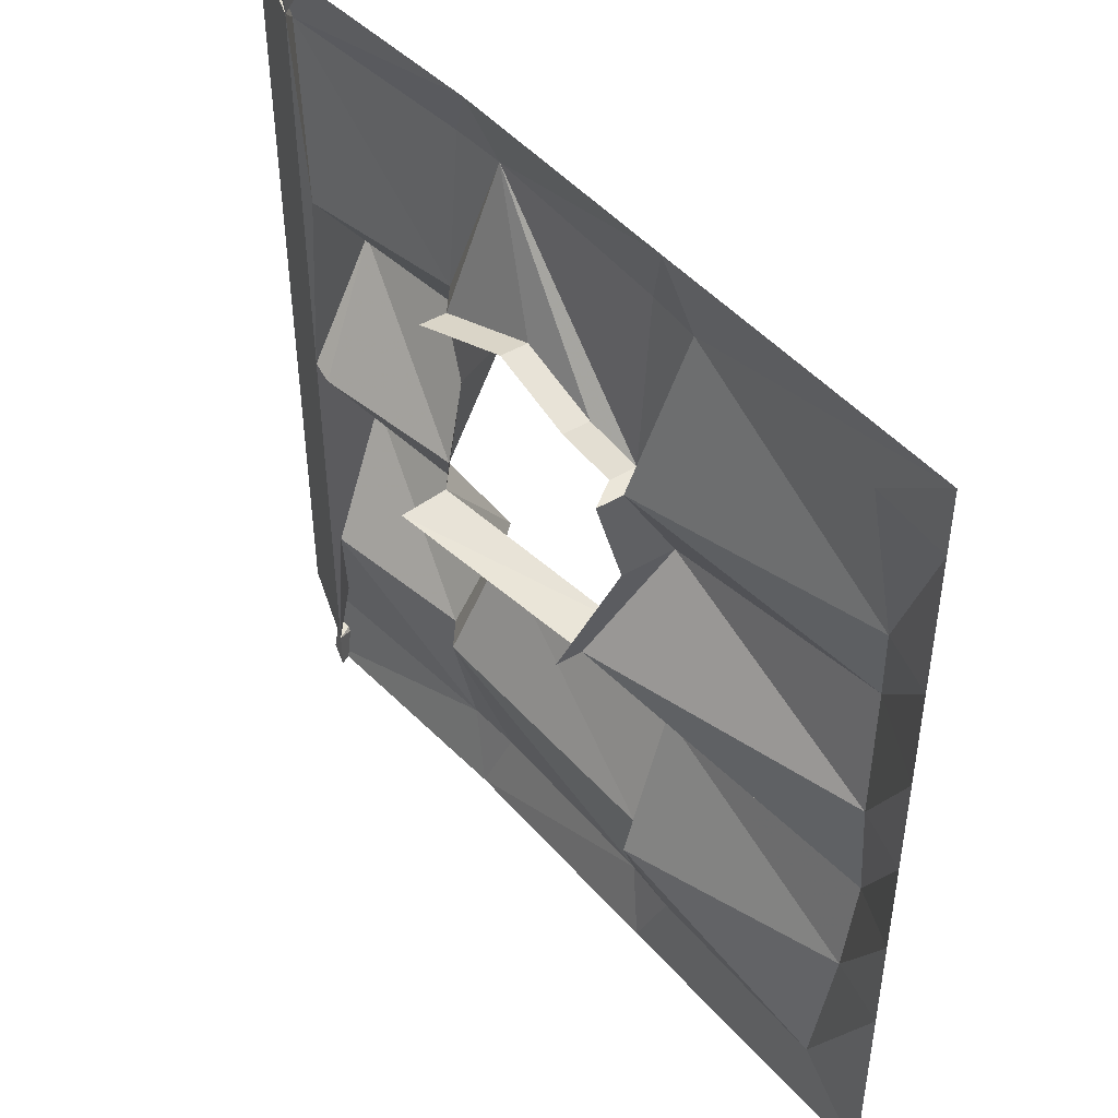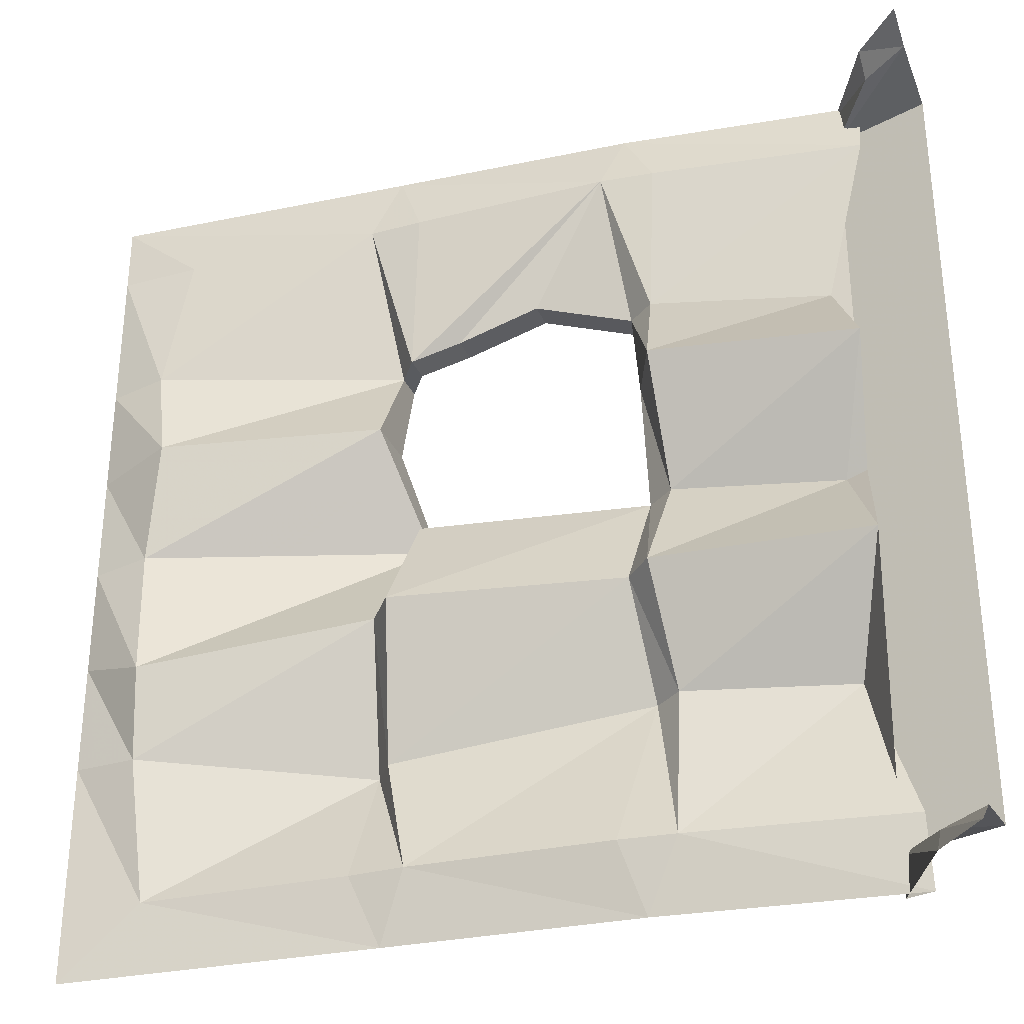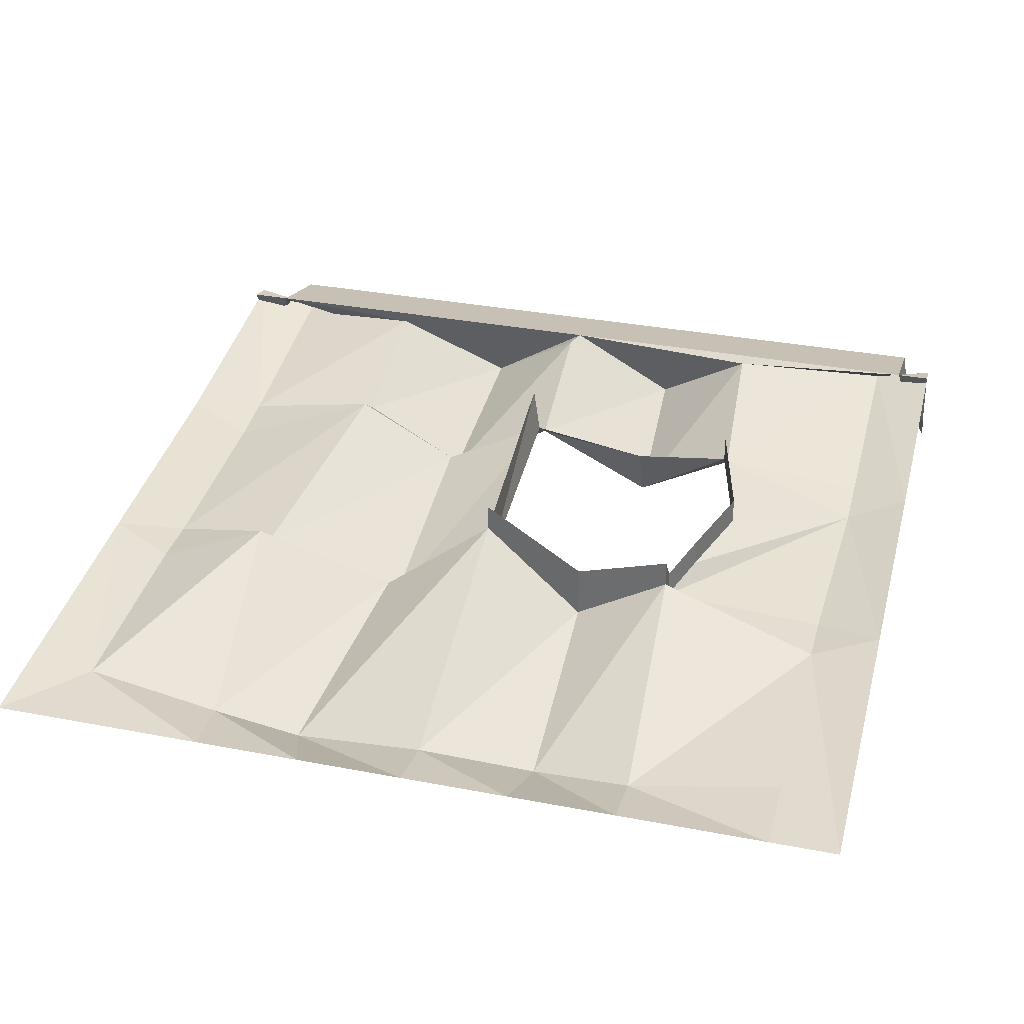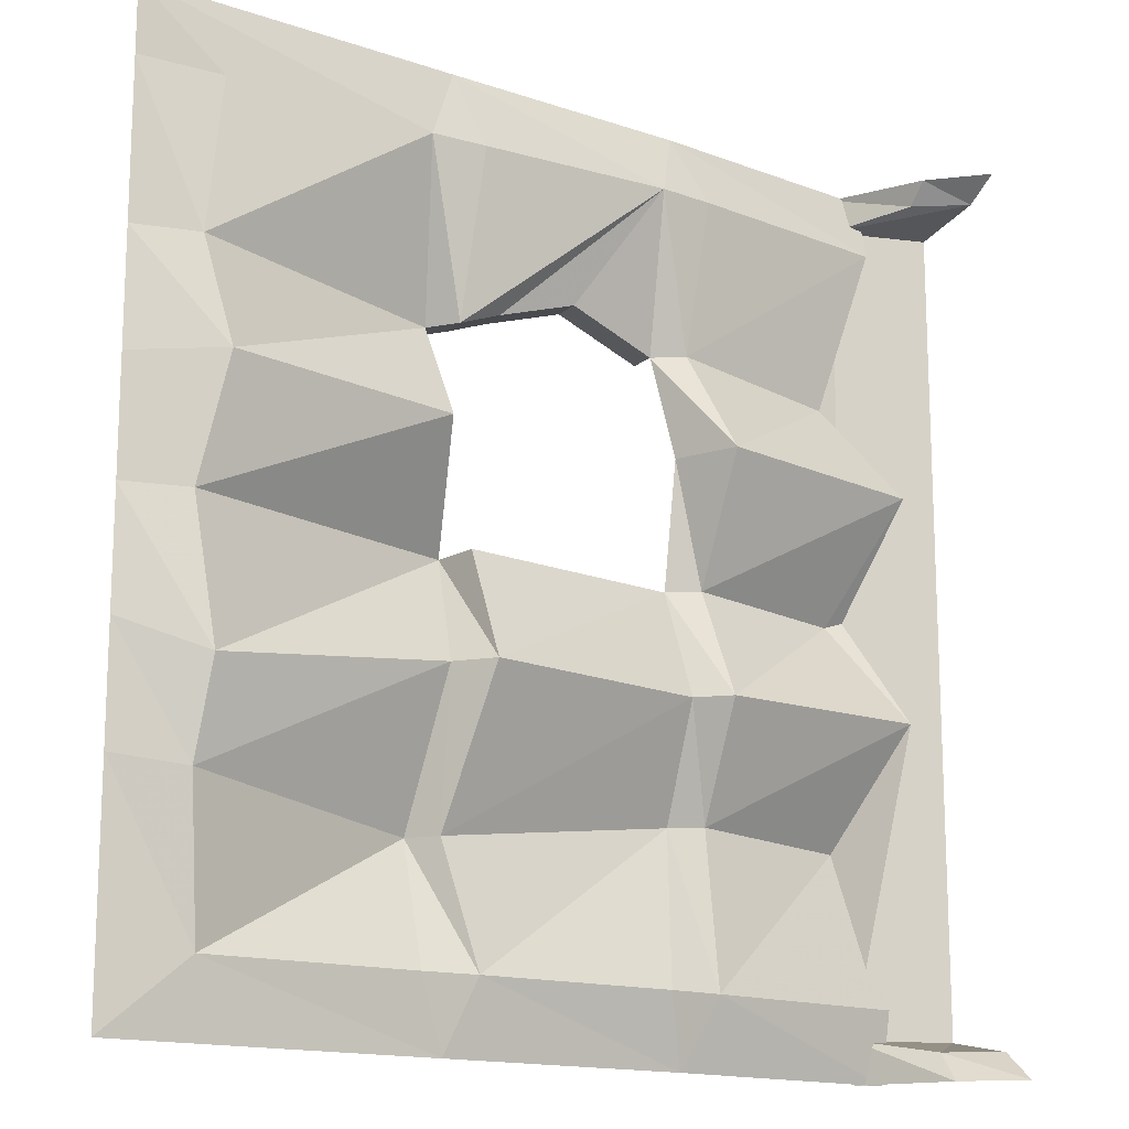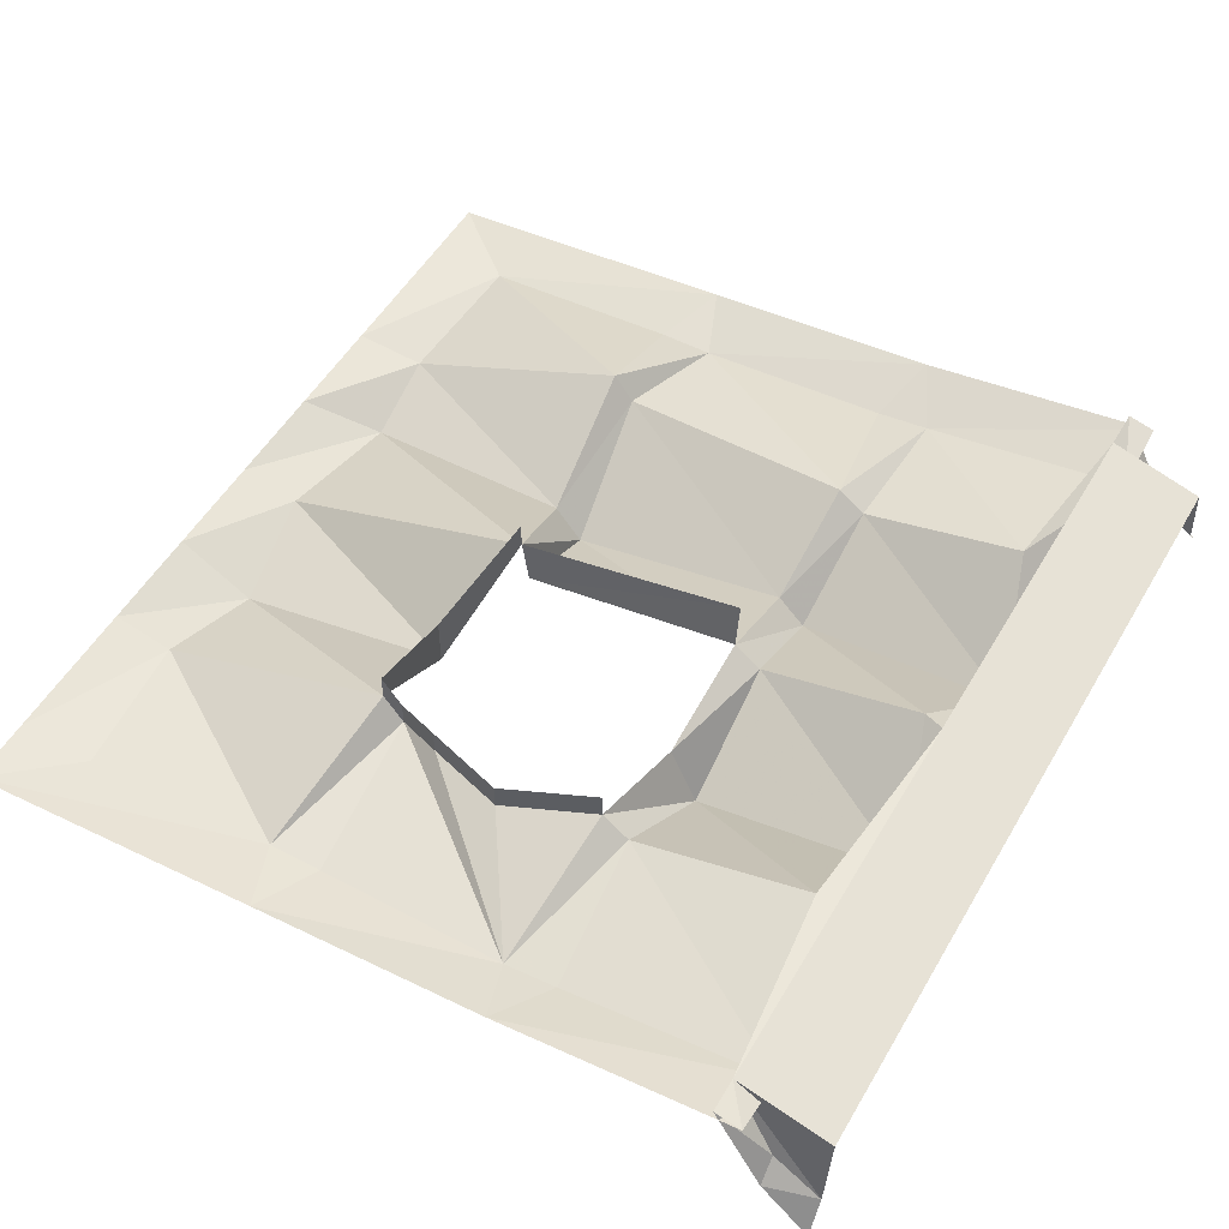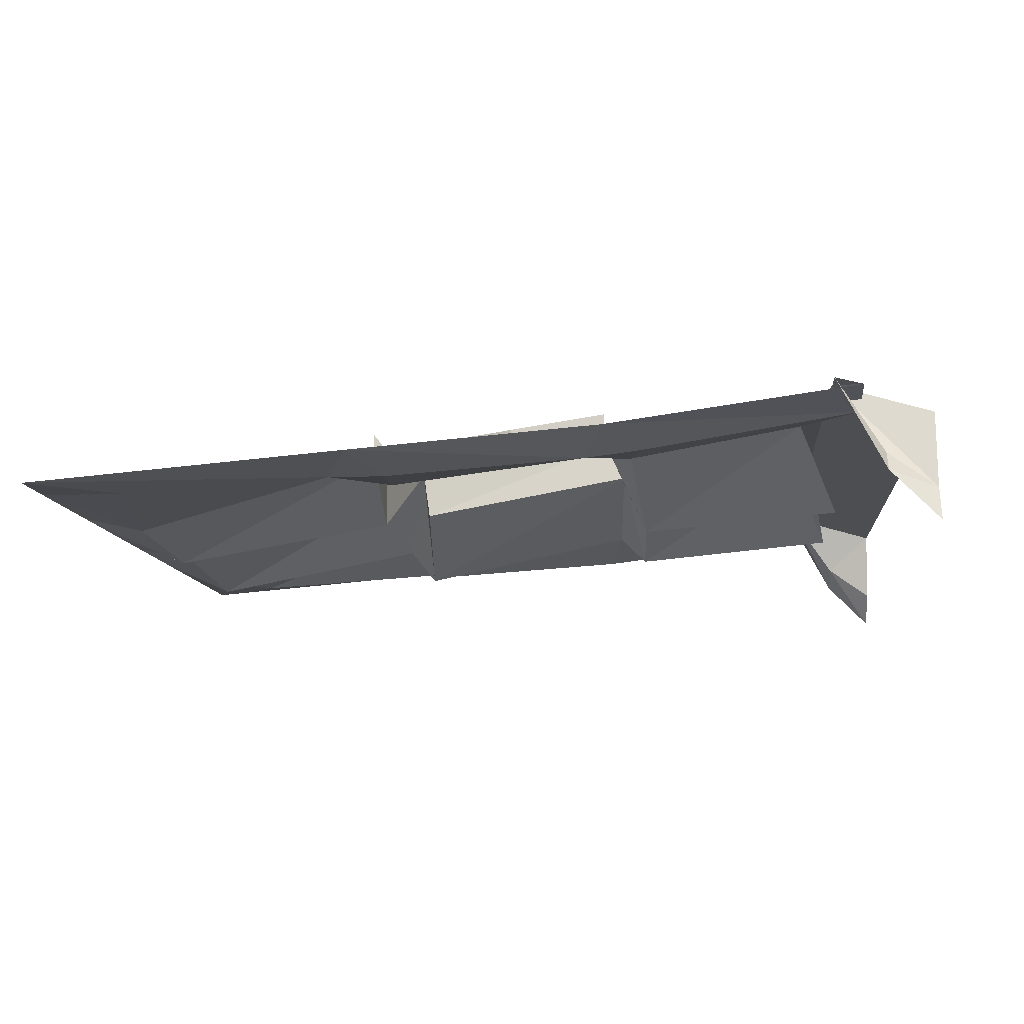
<metadata>
{"format":"obj","ext":"obj","renderer":"f3d","projection":"perspective","resolution":1024,"background":"white","views":[{"elev":46.9,"azim":-123.7,"up":"+Z"},{"elev":-32.0,"azim":21.2,"up":"+Z"},{"elev":33.5,"azim":-75.3,"up":"+Y"},{"elev":-15.1,"azim":-31.0,"up":"+Z"},{"elev":52.4,"azim":29.7,"up":"+Y"},{"elev":-9.4,"azim":4.9,"up":"+Y"}]}
</metadata>
<code>
v -0.1406 -1.125 -0.5
v -0.1719 -1.141 -0.4219
v -0.4062 -1.156 -0.4219
v -0.5 -1.156 -0.5
v -0.5 -1.156 -0.4219
v -0.5 -1.156 -0.25
v -0.4219 -1.172 -0.2578
v -0.5 -1.156 -0.125
v -0.4141 -1.195 -0.1562
v -0.5 -1.156 0
v -0.4297 -1.172 0
v -0.5 -1.156 0.125
v -0.4062 -1.195 0.1328
v -0.5 -1.156 0.25
v -0.4297 -1.172 0.25
v -0.5 -1.156 0.4219
v -0.4062 -1.156 0.4219
v -0.5 -1.156 0.5
v -0.1719 -1.141 0.4219
v -0.1406 -1.125 0.5
v -0.1094 -1.141 0.4219
v 0.1172 -1.125 0.4297
v 0.1406 -1.102 0.5
v 0.1797 -1.117 0.4297
v 0.4219 -1.078 0.4297
v 0.4219 -1.062 0.5
v 0.3906 -1.055 0.4609
v 0.3906 -1.055 0.5
v 0.4453 -1.133 0.4766
v 0.4453 -1.156 0.5
v 0.5 -1.172 0.4766
v 0.5 -1.211 0.5
v -0.1484 -1.086 0.2344
v -0.125 -1.117 0.2344
v -0.07031 -1.102 0.2578
v 0.02344 -1.094 0.2891
v 0.1328 -1.07 0.2578
v 0.1641 -1.094 0.2578
v 0.3672 -1.055 0.2422
v 0.3906 -1.055 0
v 0.5 -1.086 0
v 0.5 -1.086 0.4609
v -0.1484 -1.148 0.125
v -0.1484 -1.086 0.125
v -0.1484 -1.055 0.2344
v -0.125 -1.086 0.2344
v -0.07031 -1.07 0.2578
v 0.02344 -1.062 0.2891
v 0.1328 -1.039 0.2578
v -0.1172 -1.062 0
v -0.1172 -1.031 0
v -0.1484 -1.148 -0.125
v -0.1172 -1.188 -0.125
v -0.1094 -1.117 0
v 0.1484 -1.016 -0.007812
v 0.1484 -1.07 0
v 0.1406 -1.133 -0.125
v 0.1719 -1.164 -0.125
v 0.1797 -1.094 0
v 0.1484 -1.094 0.1406
v 0.1797 -1.164 0.1406
v 0.4141 -1.141 0.125
v 0.3672 -1.055 -0.007812
v 0.4141 -1.141 -0.125
v 0.3906 -1.055 -0.4531
v 0.5 -1.086 -0.4531
v -0.1641 -1.086 -0.2891
v -0.1406 -1.117 -0.2891
v 0.1484 -1.07 -0.25
v 0.1797 -1.094 -0.25
v -0.1094 -1.141 -0.4219
v 0.1172 -1.125 -0.4219
v 0.1797 -1.117 -0.4219
v 0.3672 -1.055 -0.2578
v 0.4219 -1.078 -0.4219
v 0.3906 -1.055 -0.5
v 0.4453 -1.156 -0.5
v 0.4453 -1.133 -0.4688
v 0.5 -1.172 -0.4688
v 0.5 -1.211 -0.5
v 0.1406 -1.102 -0.5
v 0.4219 -1.062 -0.5
v -0.5 -1.156 -0.5
f 1 2 3
f 1 3 4
f 4 3 5
f 5 3 6
f 6 3 7
f 6 7 8
f 8 7 9
f 8 9 10
f 10 9 11
f 10 11 12
f 12 11 13
f 12 13 14
f 14 13 15
f 14 15 16
f 16 15 17
f 16 17 18
f 18 17 19
f 18 19 20
f 20 19 21
f 20 21 22
f 20 22 23
f 23 22 24
f 23 24 25
f 23 25 26
f 26 25 27
f 26 27 28
f 28 27 29
f 28 29 30
f 19 33 34
f 19 34 21
f 22 37 38
f 22 38 24
f 25 39 27
f 27 39 40
f 27 42 31
f 27 31 29
f 33 45 34
f 34 45 46
f 50 52 53
f 50 53 54
f 56 57 58
f 56 58 59
f 56 59 60
f 60 59 61
f 60 61 37
f 37 61 38
f 39 62 40
f 40 62 63
f 40 63 64
f 40 64 65
f 52 67 68
f 52 68 53
f 57 69 70
f 57 70 58
f 67 2 71
f 67 71 68
f 69 72 73
f 69 73 70
f 64 74 65
f 65 74 75
f 65 75 76
f 65 76 77
f 65 77 78
f 65 78 66
f 66 78 79
f 81 72 71
f 81 71 1
f 1 71 2
f 82 75 73
f 82 73 81
f 81 73 72
f 75 82 76
f 30 29 31
f 30 31 32
f 27 40 41
f 27 41 42
f 40 65 66
f 40 66 41
f 79 78 80
f 80 78 77
f 19 17 15
f 19 15 33
f 24 38 25
f 25 38 39
f 50 11 9
f 50 9 52
f 52 9 7
f 52 7 67
f 58 70 64
f 58 64 63
f 58 63 59
f 68 71 69
f 69 71 72
f 70 74 64
f 21 34 22
f 22 34 35
f 22 35 36
f 22 36 37
f 33 15 13
f 33 13 43
f 33 43 44
f 33 44 45
f 34 46 35
f 35 46 47
f 35 47 36
f 36 47 48
f 36 48 37
f 37 48 49
f 43 13 11
f 43 11 50
f 43 50 51
f 43 51 44
f 50 54 55
f 55 54 56
f 56 54 53
f 56 53 57
f 38 61 39
f 39 61 62
f 53 68 57
f 57 68 69
f 59 63 62
f 59 62 61
f 67 7 3
f 67 3 2
f 70 73 74
f 74 73 75

</code>
